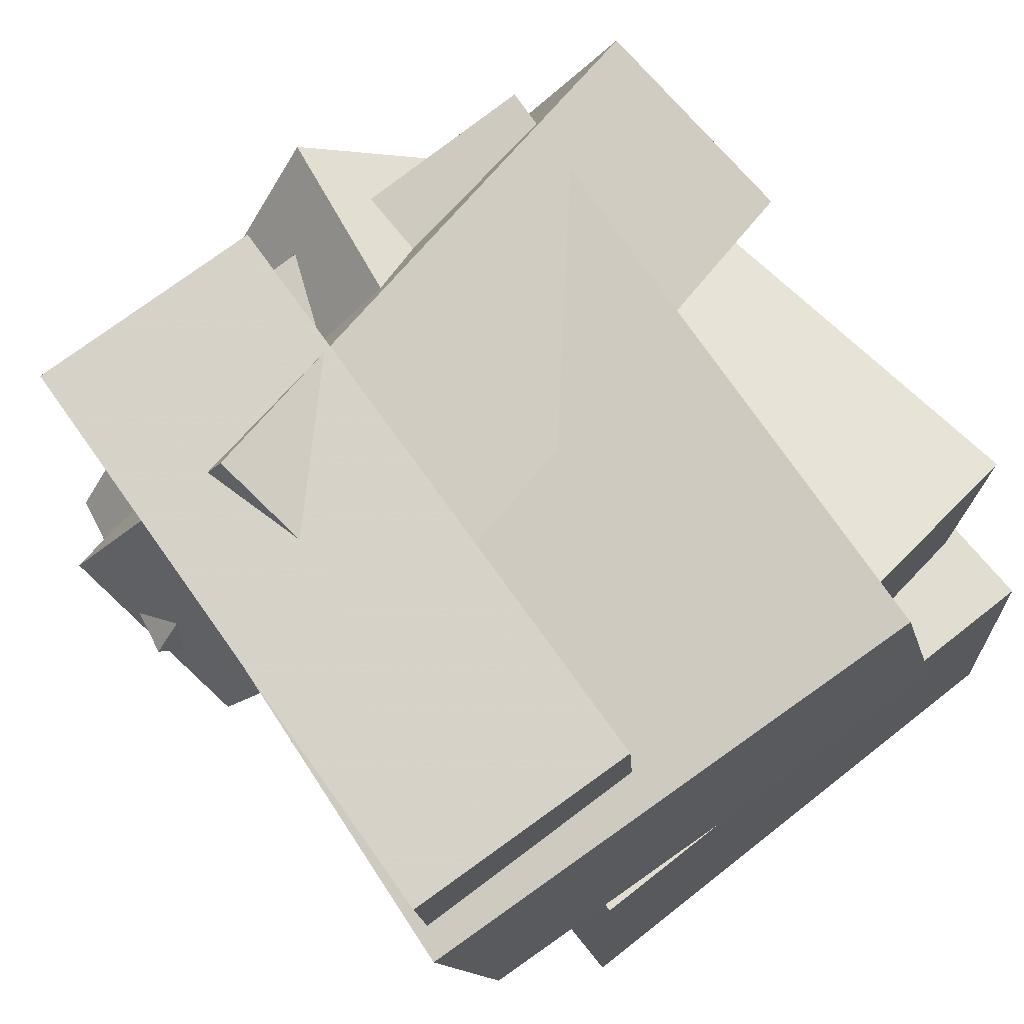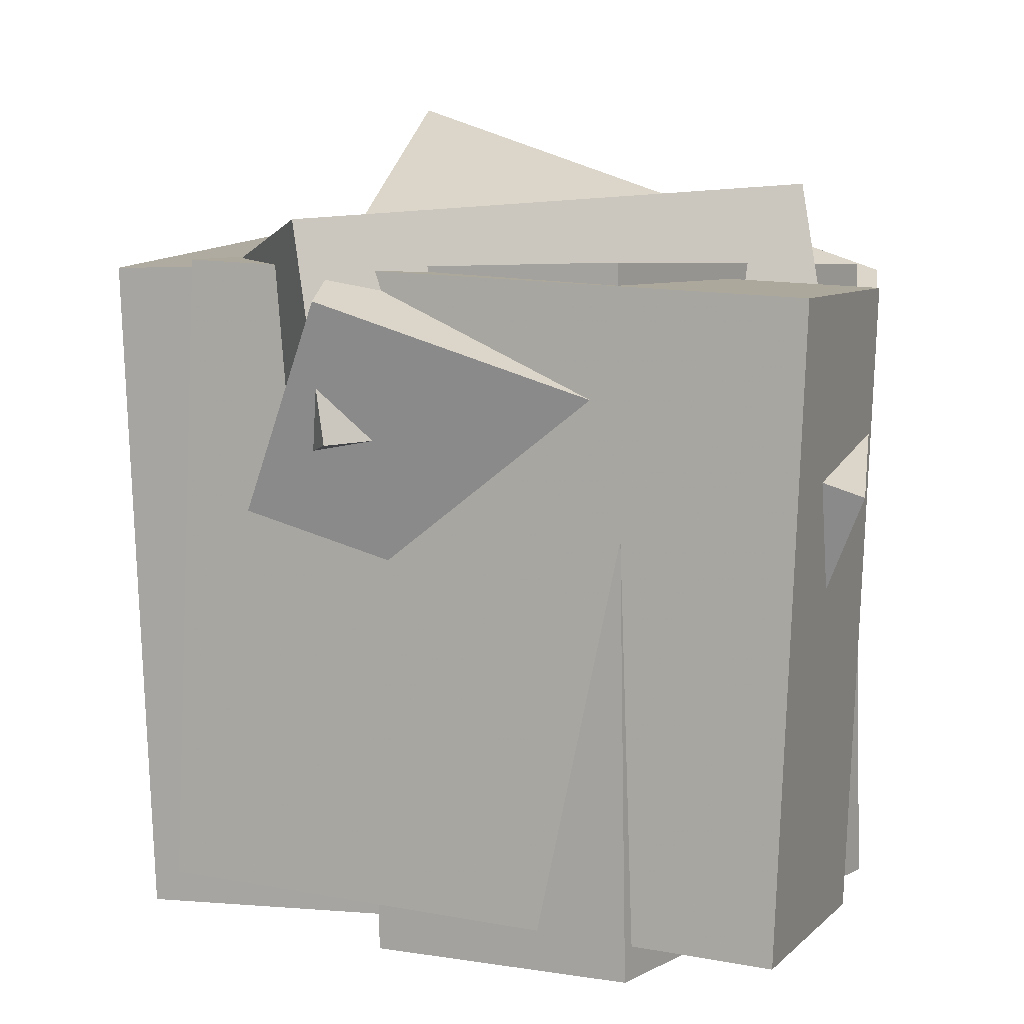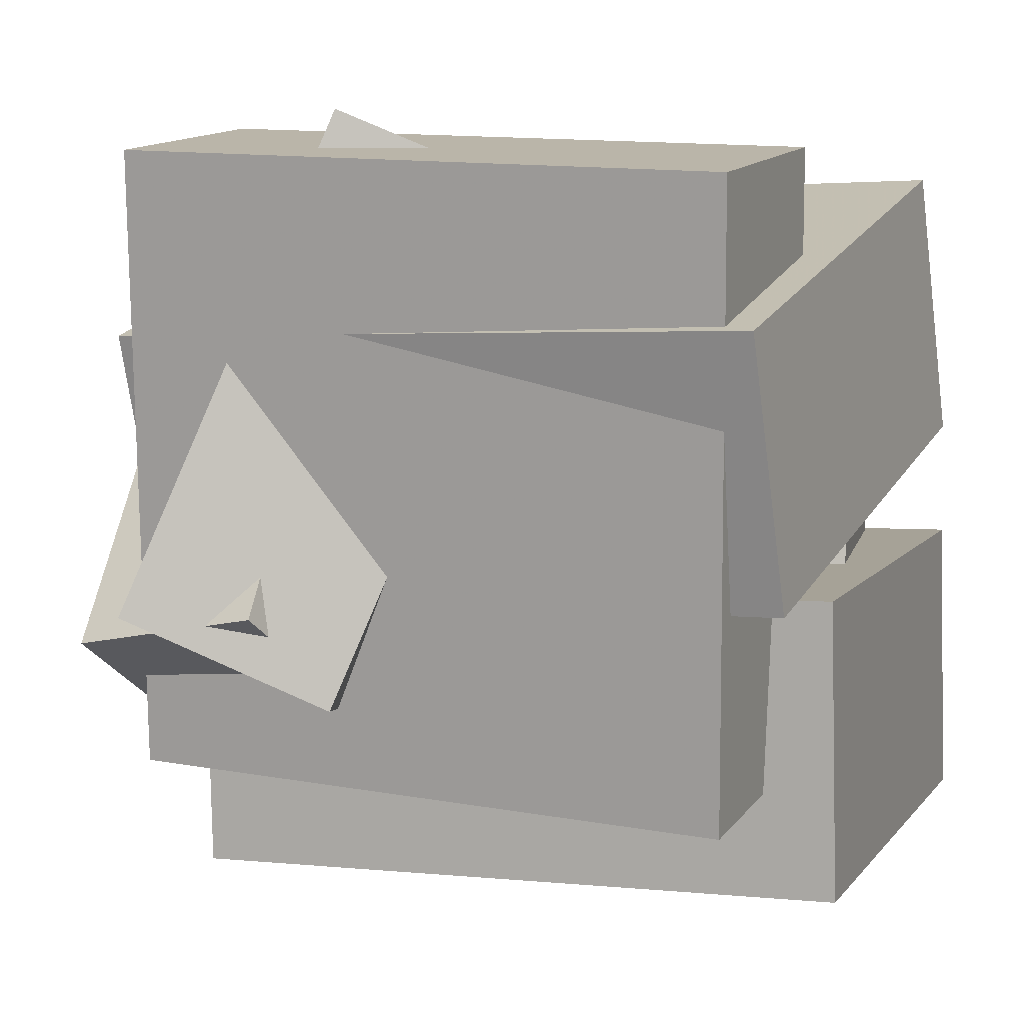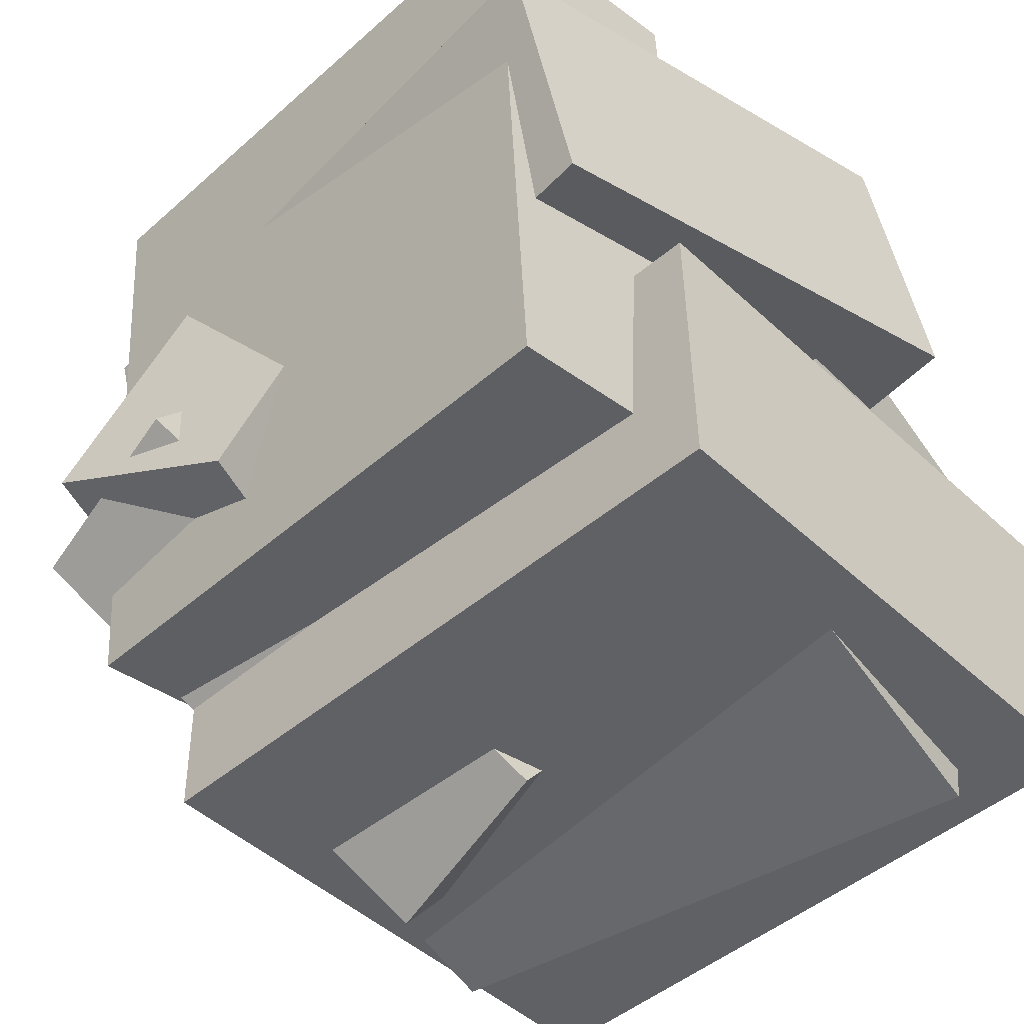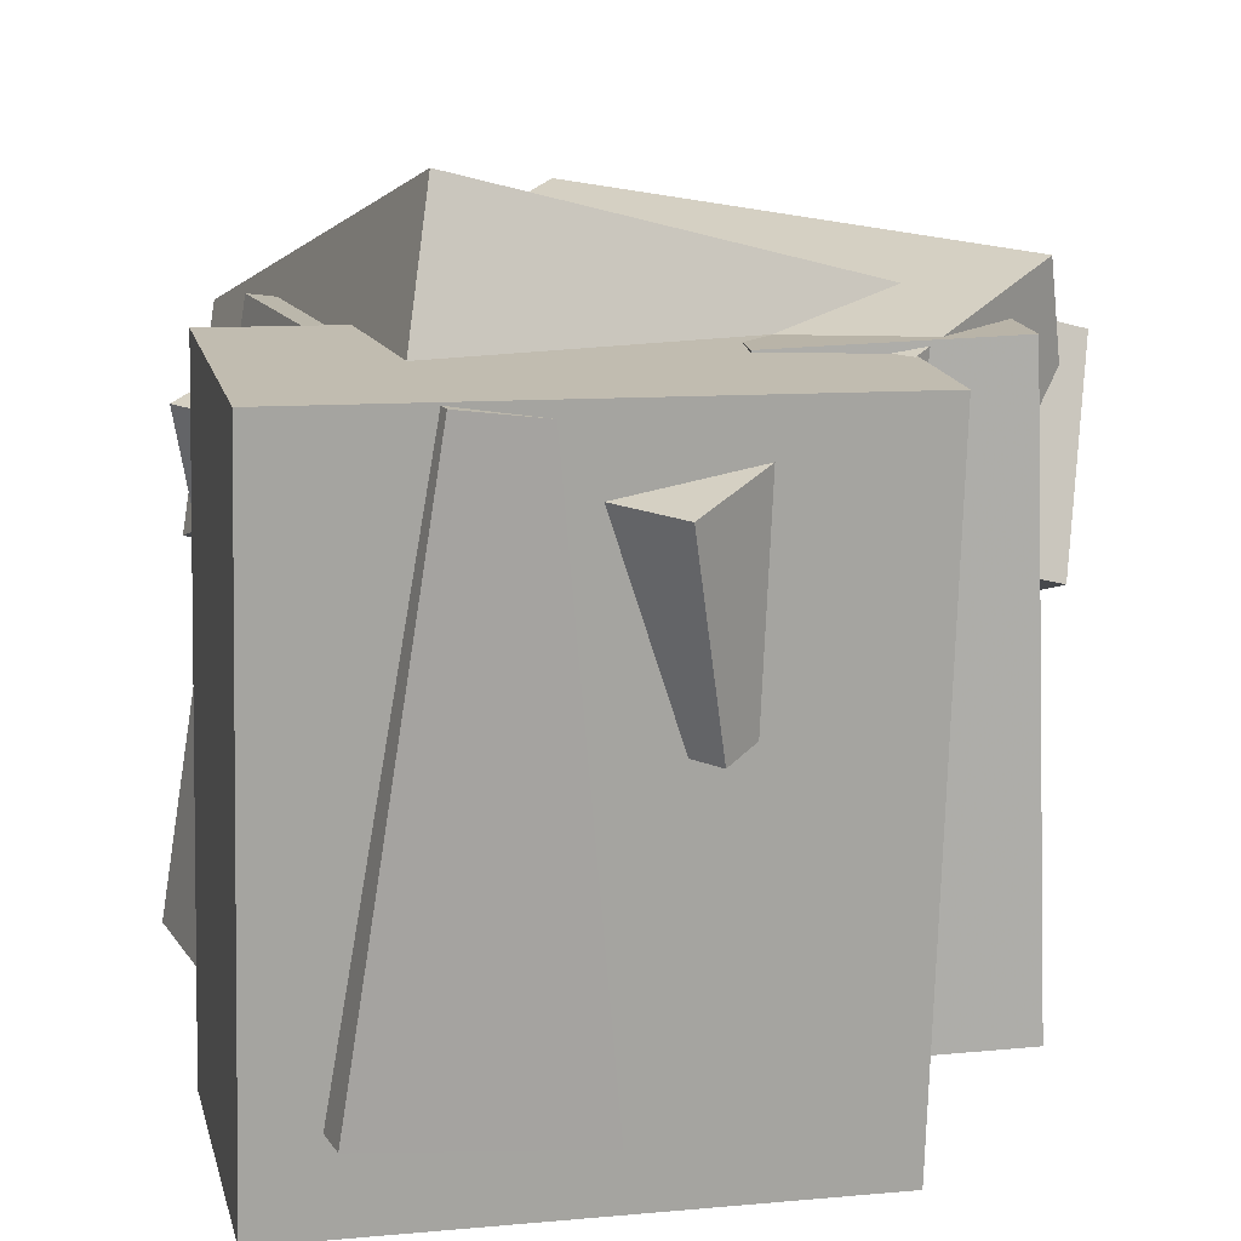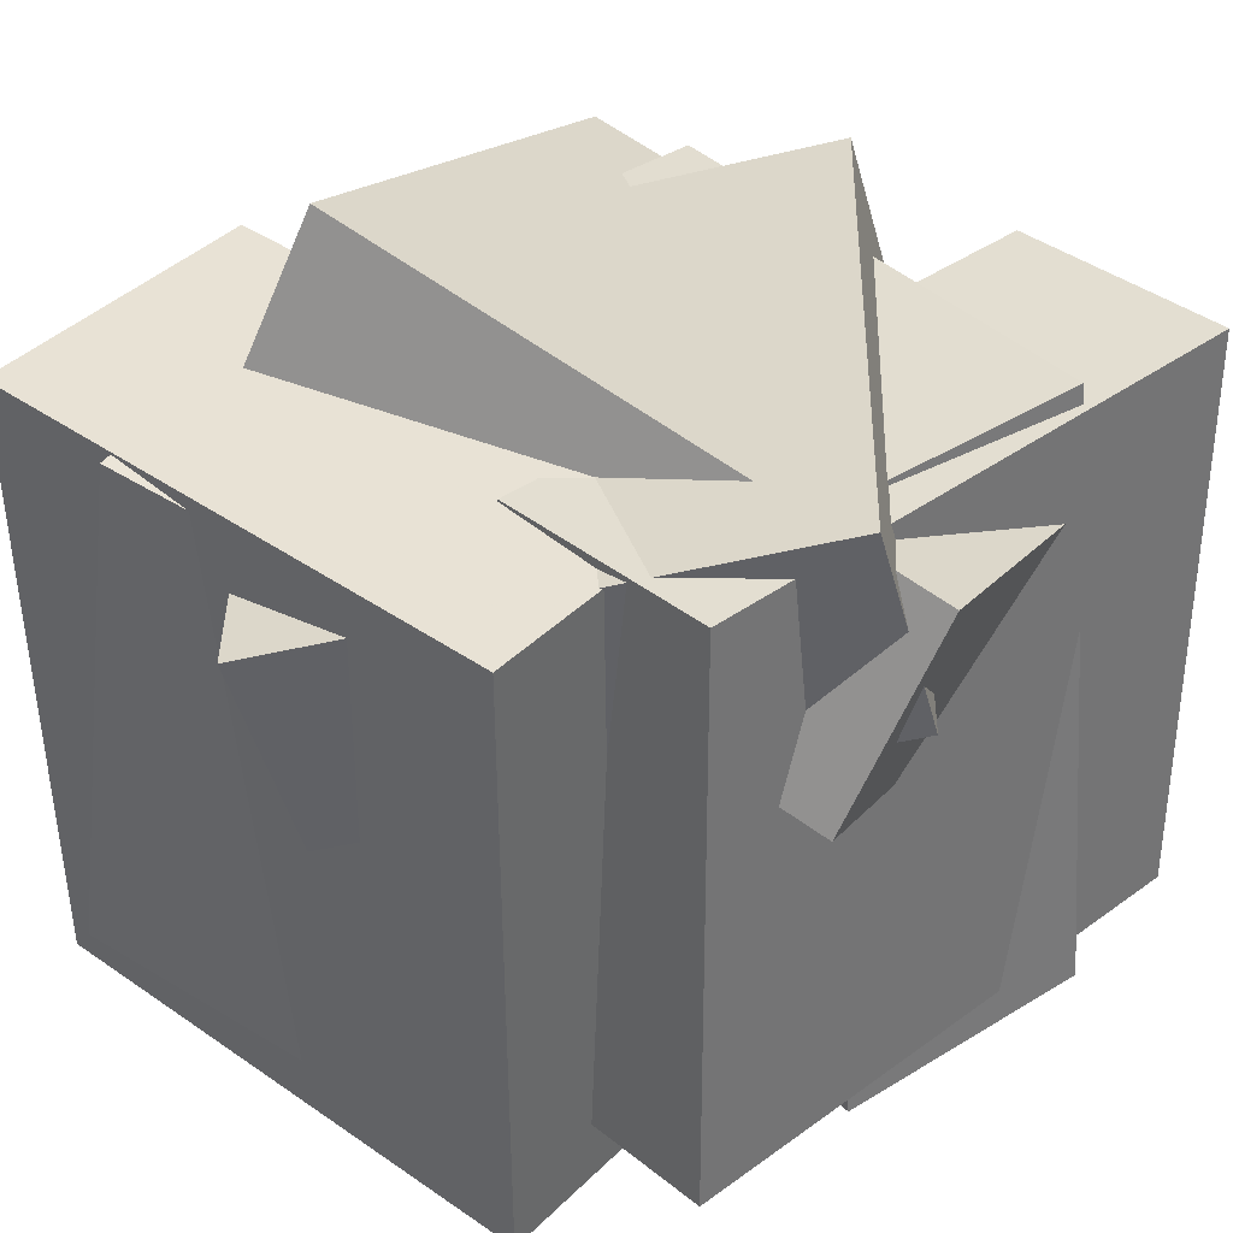
<metadata>
{"format":"obj","ext":"obj","renderer":"f3d","projection":"perspective","resolution":1024,"background":"white","views":[{"elev":70.5,"azim":-37.2,"up":"+Z"},{"elev":9.4,"azim":-72.4,"up":"+Y"},{"elev":8.0,"azim":-68.8,"up":"+Z"},{"elev":-45.4,"azim":-45.3,"up":"+Z"},{"elev":15.0,"azim":167.4,"up":"+Y"},{"elev":38.6,"azim":-138.9,"up":"+Y"}]}
</metadata>
<code>
v -0.5295 0.1299 -0.1893
v -0.3563 -0.111 0.4753
v -0.5891 0.4079 -0.07306
v -0.4159 0.167 0.5916
v 0.2704 0.3546 -0.3163
v 0.4436 0.1137 0.3484
v 0.2108 0.6326 -0.2
v 0.3839 0.3917 0.4647
f 1.0 7.0 5.0
f 1.0 3.0 7.0
f 1.0 4.0 3.0
f 1.0 2.0 4.0
f 3.0 8.0 7.0
f 3.0 4.0 8.0
f 5.0 7.0 8.0
f 5.0 8.0 6.0
f 1.0 5.0 6.0
f 1.0 6.0 2.0
f 2.0 6.0 8.0
f 2.0 8.0 4.0
v 0.0006455 -0.4133 -0.4444
v 0.1254 -0.4031 0.2592
v -0.1273 0.368 -0.433
v -0.002525 0.3782 0.2706
v 0.3739 -0.3512 -0.5115
v 0.4987 -0.341 0.1921
v 0.2459 0.4301 -0.5
v 0.3707 0.4403 0.2035
f 9.0 15.0 13.0
f 9.0 11.0 15.0
f 9.0 12.0 11.0
f 9.0 10.0 12.0
f 11.0 16.0 15.0
f 11.0 12.0 16.0
f 13.0 15.0 16.0
f 13.0 16.0 14.0
f 9.0 13.0 14.0
f 9.0 14.0 10.0
f 10.0 14.0 16.0
f 10.0 16.0 12.0
v -0.4672 -0.4635 -0.03669
v -0.5525 -0.4438 0.3247
v -0.4018 0.437 -0.07042
v -0.4871 0.4567 0.291
v 0.2443 -0.5088 0.1337
v 0.159 -0.4891 0.4951
v 0.3097 0.3917 0.1
v 0.2244 0.4114 0.4614
f 17.0 23.0 21.0
f 17.0 19.0 23.0
f 17.0 20.0 19.0
f 17.0 18.0 20.0
f 19.0 24.0 23.0
f 19.0 20.0 24.0
f 21.0 23.0 24.0
f 21.0 24.0 22.0
f 17.0 21.0 22.0
f 17.0 22.0 18.0
f 18.0 22.0 24.0
f 18.0 24.0 20.0
v 0.4765 -0.4738 -0.4581
v -0.2879 -0.4902 -0.4472
v 0.4565 0.4382 -0.4845
v -0.3079 0.4218 -0.4736
v 0.4819 -0.462 -0.056
v -0.2824 -0.4784 -0.0451
v 0.4619 0.45 -0.08248
v -0.3024 0.4336 -0.07158
f 25.0 31.0 29.0
f 25.0 27.0 31.0
f 25.0 28.0 27.0
f 25.0 26.0 28.0
f 27.0 32.0 31.0
f 27.0 28.0 32.0
f 29.0 31.0 32.0
f 29.0 32.0 30.0
f 25.0 29.0 30.0
f 25.0 30.0 26.0
f 26.0 30.0 32.0
f 26.0 32.0 28.0
v -0.09926 0.2586 0.4917
v -0.04908 0.5384 0.4324
v -0.5716 0.225 -0.06664
v -0.5214 0.5048 -0.126
v 0.4303 0.07108 0.05505
v 0.4805 0.3509 -0.004259
v -0.04202 0.03744 -0.5033
v 0.008164 0.3173 -0.5626
f 33.0 39.0 37.0
f 33.0 35.0 39.0
f 33.0 36.0 35.0
f 33.0 34.0 36.0
f 35.0 40.0 39.0
f 35.0 36.0 40.0
f 37.0 39.0 40.0
f 37.0 40.0 38.0
f 33.0 37.0 38.0
f 33.0 38.0 34.0
f 34.0 38.0 40.0
f 34.0 40.0 36.0
v -0.4699 -0.3838 -0.326
v -0.549 -0.4077 0.512
v -0.4444 0.4456 -0.2999
v -0.5235 0.4217 0.5381
v -0.1519 -0.3945 -0.2963
v -0.231 -0.4185 0.5417
v -0.1265 0.4349 -0.2702
v -0.2055 0.411 0.5678
f 41.0 47.0 45.0
f 41.0 43.0 47.0
f 41.0 44.0 43.0
f 41.0 42.0 44.0
f 43.0 48.0 47.0
f 43.0 44.0 48.0
f 45.0 47.0 48.0
f 45.0 48.0 46.0
f 41.0 45.0 46.0
f 41.0 46.0 42.0
f 42.0 46.0 48.0
f 42.0 48.0 44.0

</code>
